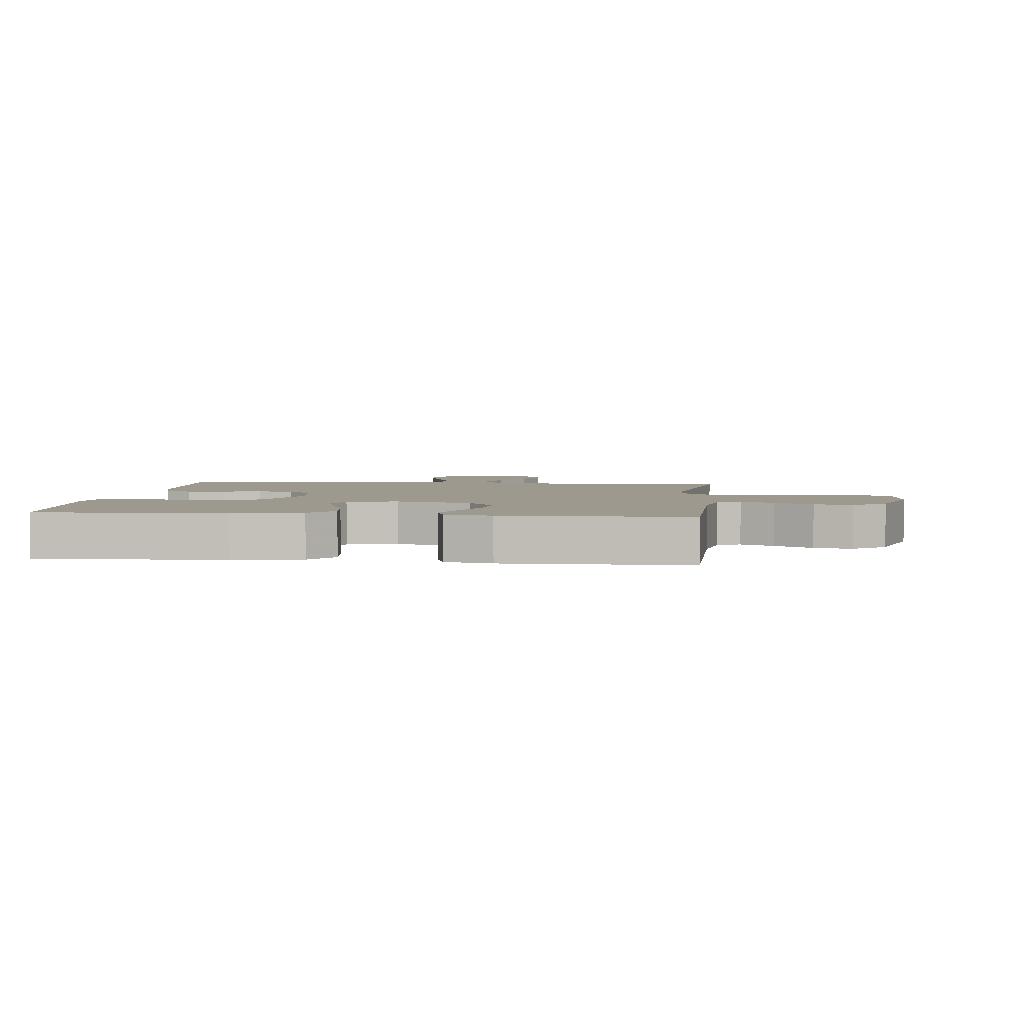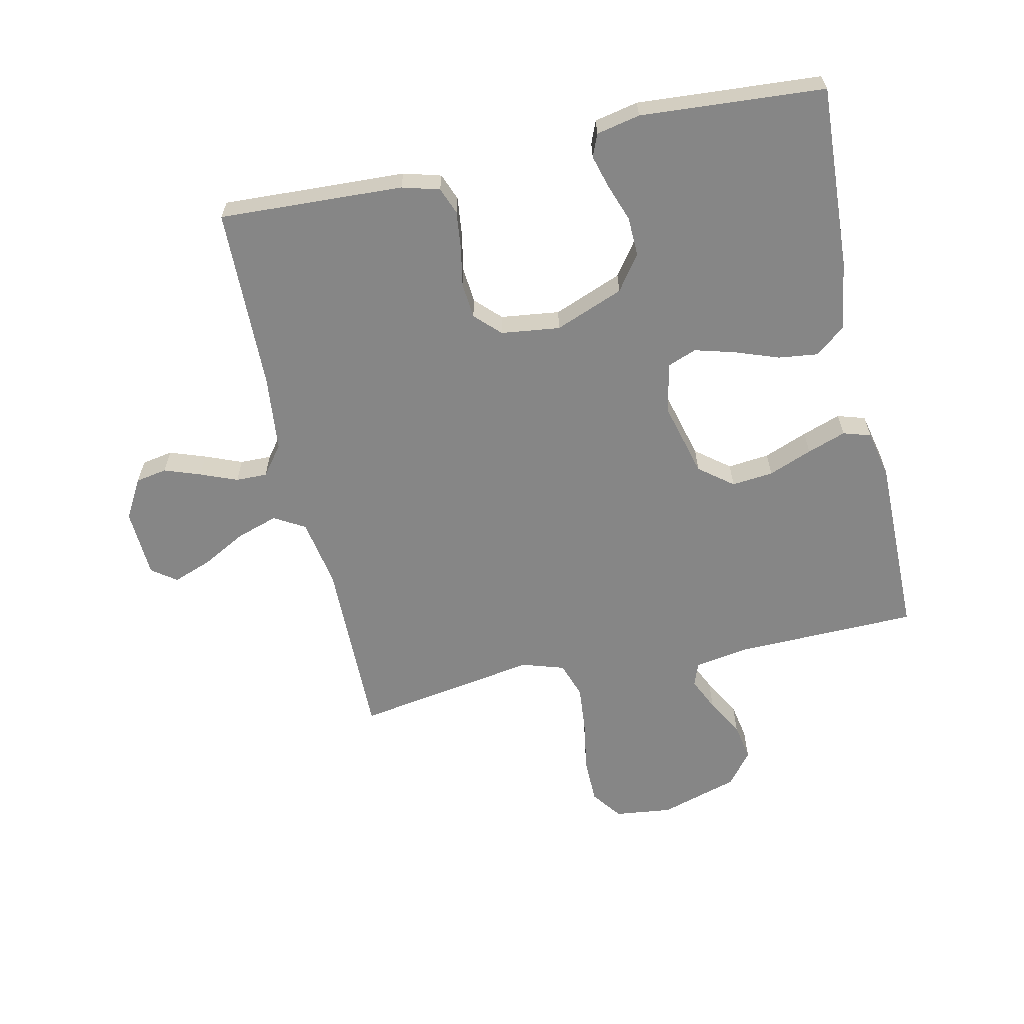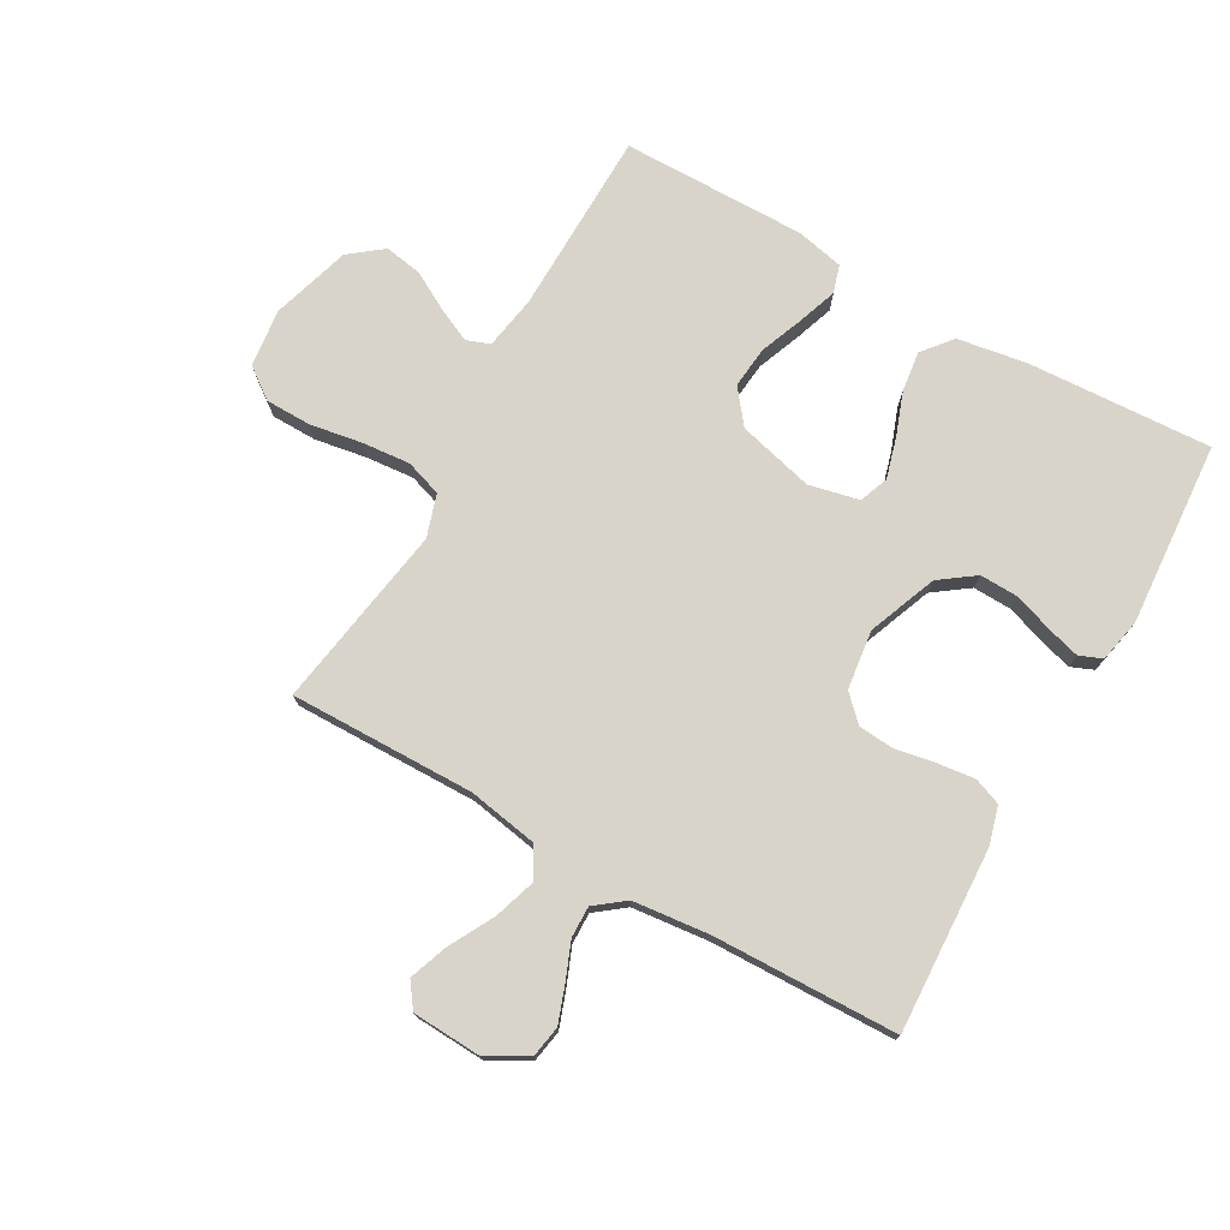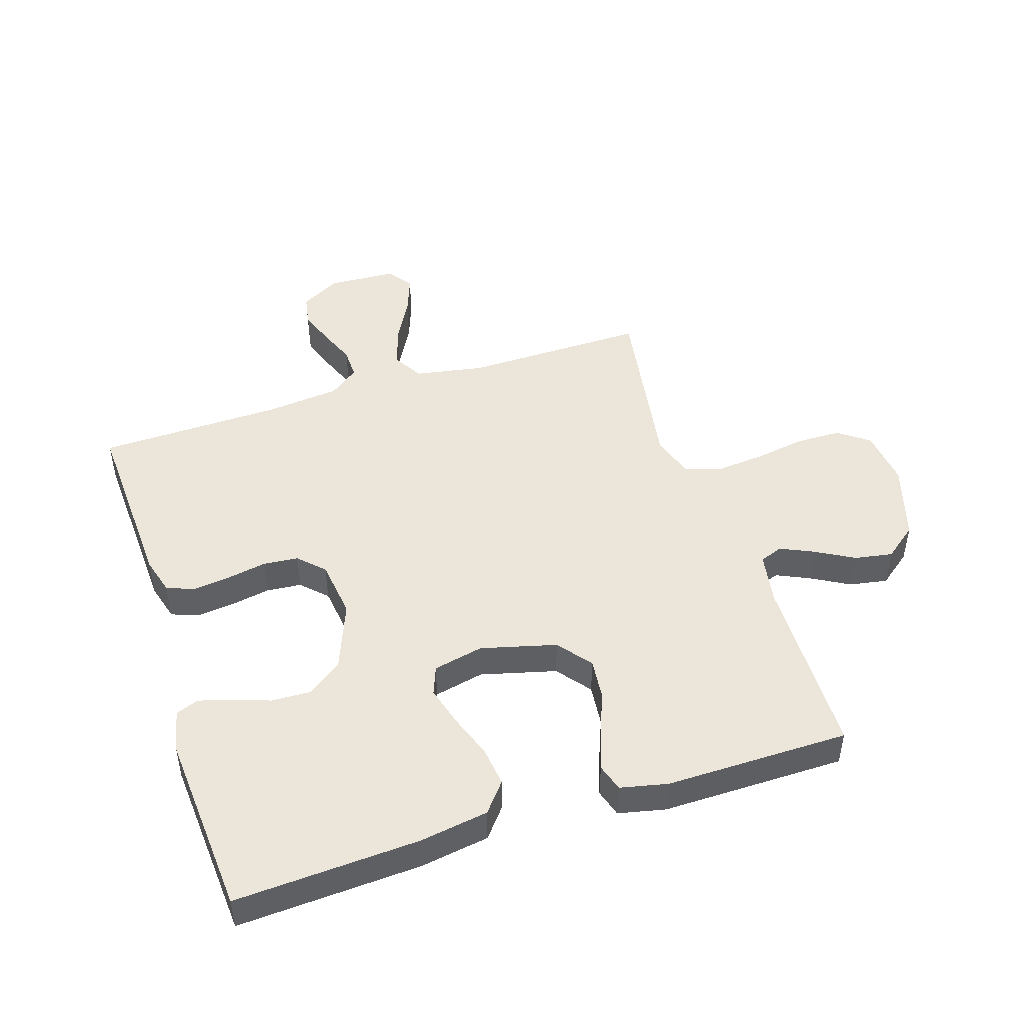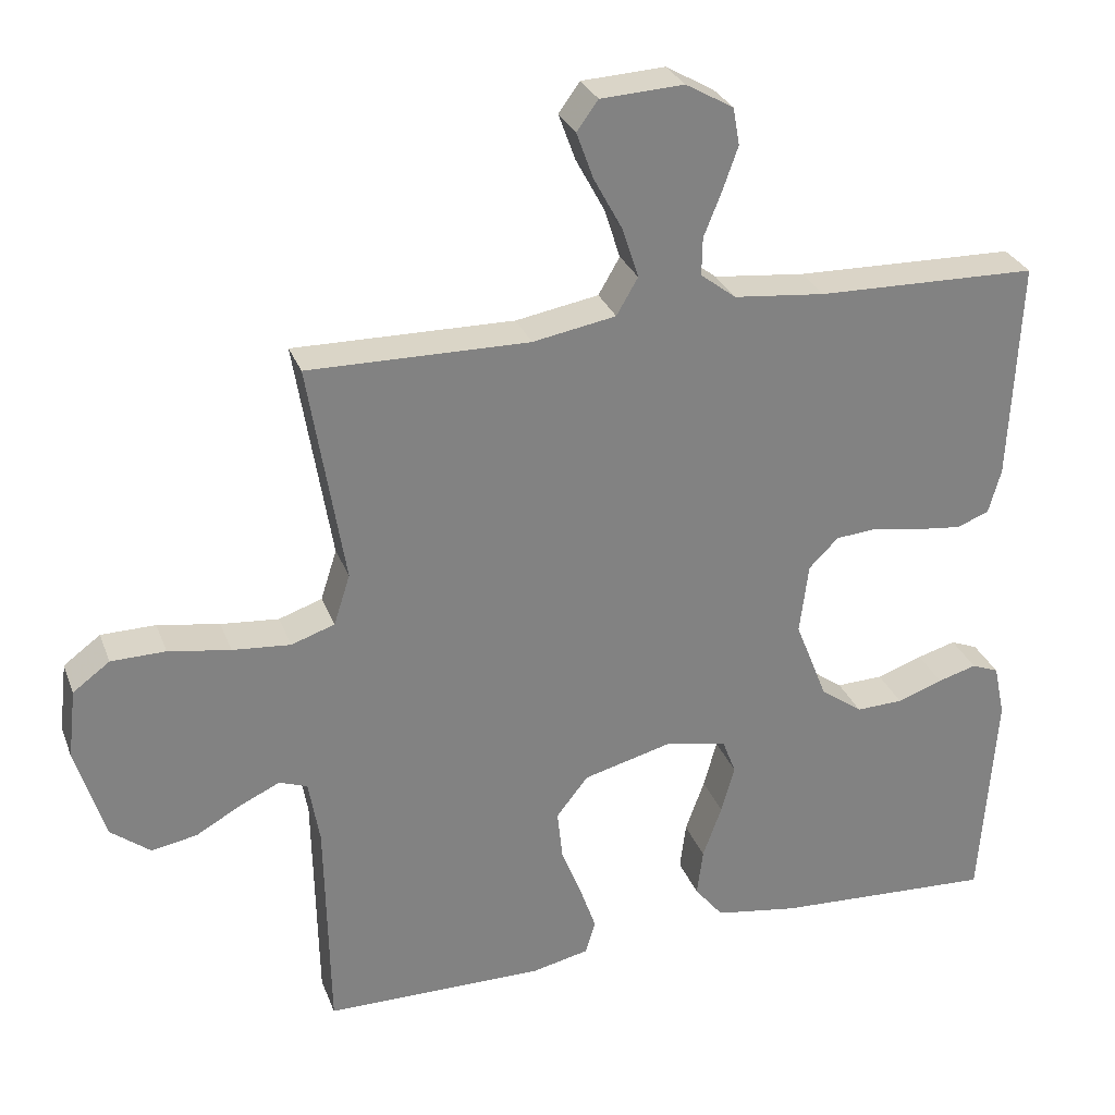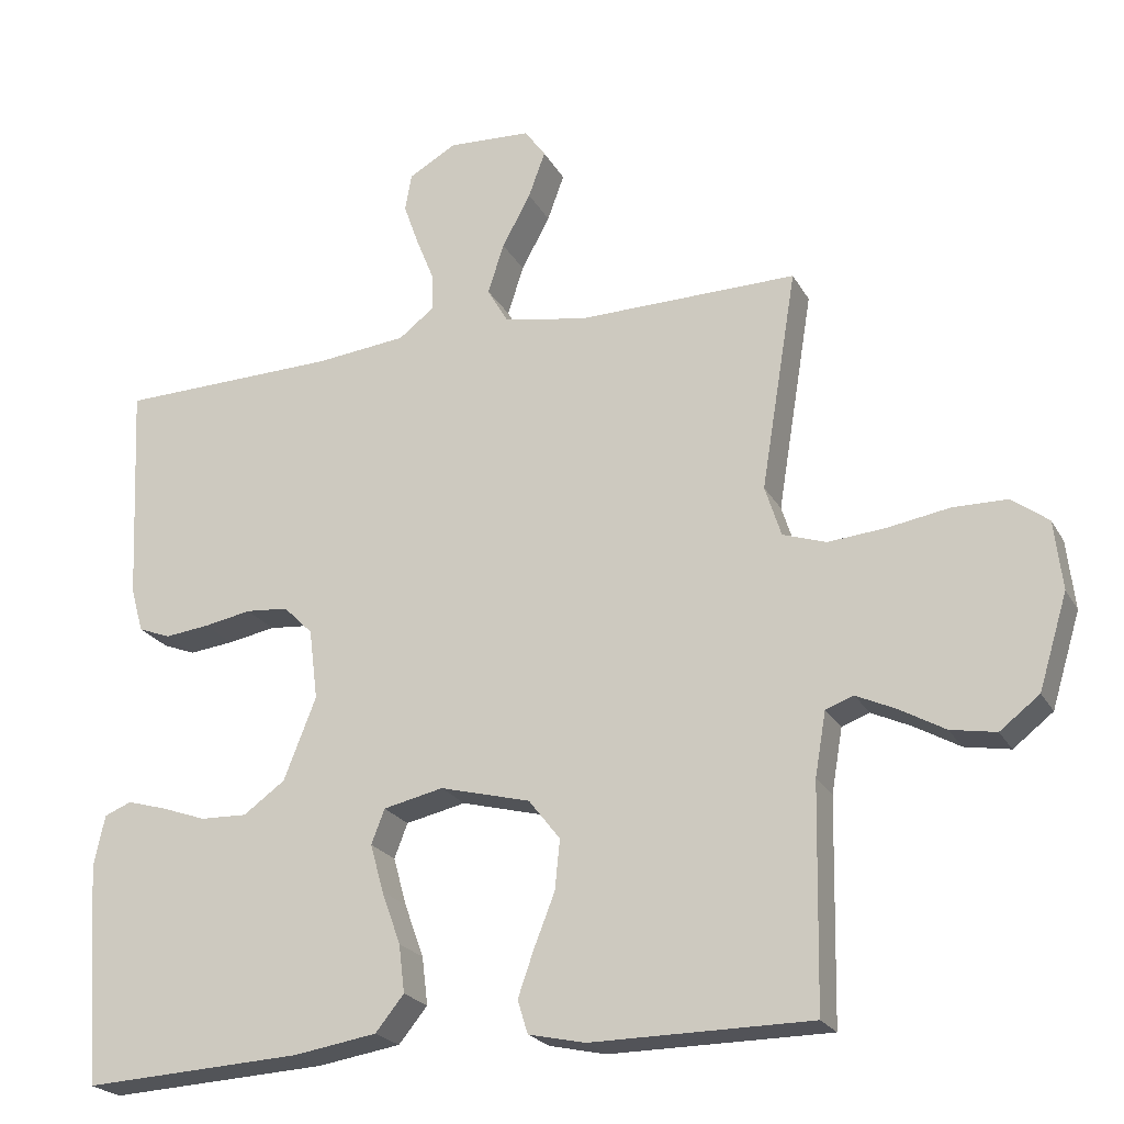
<metadata>
{"format":"obj","ext":"obj","renderer":"f3d","projection":"perspective","resolution":1024,"background":"white","views":[{"elev":3.5,"azim":-173.7,"up":"+Y"},{"elev":-62.0,"azim":102.4,"up":"+Y"},{"elev":75.2,"azim":29.4,"up":"+Y"},{"elev":47.2,"azim":162.1,"up":"+Y"},{"elev":29.1,"azim":-18.4,"up":"+Z"},{"elev":-22.5,"azim":-157.7,"up":"+Z"}]}
</metadata>
<code>
v 0.5 0.07 -0.5
v 0.2 0.07 -0.484
v 0.087 0.07 -0.466
v 0.048 0.07 -0.418
v 0.056 0.07 -0.353
v 0.082 0.07 -0.281
v 0.1 0.07 -0.216
v 0.082 0.07 -0.169
v 0 0.07 -0.151
v -0.123 0.07 -0.183
v -0.166 0.07 -0.238
v -0.159 0.07 -0.306
v -0.131 0.07 -0.377
v -0.109 0.07 -0.44
v -0.123 0.07 -0.485
v -0.2 0.07 -0.502
v -0.5 0.07 -0.5
v -0.506 0.07 -0.2
v -0.521 0.07 -0.113
v -0.559 0.07 -0.099
v -0.613 0.07 -0.124
v -0.675 0.07 -0.159
v -0.737 0.07 -0.17
v -0.791 0.07 -0.128
v -0.83 0.07 0
v -0.819 0.07 0.094
v -0.769 0.07 0.131
v -0.695 0.07 0.132
v -0.611 0.07 0.118
v -0.532 0.07 0.111
v -0.473 0.07 0.131
v -0.451 0.07 0.2
v -0.5 0.07 0.5
v -0.2 0.07 0.496
v -0.087 0.07 0.516
v -0.058 0.07 0.566
v -0.08 0.07 0.634
v -0.119 0.07 0.706
v -0.142 0.07 0.769
v -0.113 0.07 0.809
v 0 0.07 0.815
v 0.065 0.07 0.778
v 0.074 0.07 0.727
v 0.053 0.07 0.668
v 0.029 0.07 0.608
v 0.028 0.07 0.557
v 0.076 0.07 0.52
v 0.2 0.07 0.507
v 0.5 0.07 0.5
v 0.486 0.07 0.2
v 0.469 0.07 0.139
v 0.425 0.07 0.122
v 0.364 0.07 0.129
v 0.299 0.07 0.141
v 0.241 0.07 0.136
v 0.201 0.07 0.096
v 0.189 0.07 0
v 0.233 0.07 -0.112
v 0.29 0.07 -0.153
v 0.354 0.07 -0.151
v 0.416 0.07 -0.129
v 0.469 0.07 -0.114
v 0.506 0.07 -0.129
v 0.521 0.07 -0.2
v 0.5 0 -0.5
v 0.2 0 -0.484
v 0.087 0 -0.466
v 0.048 0 -0.418
v 0.056 0 -0.353
v 0.082 0 -0.281
v 0.1 0 -0.216
v 0.082 0 -0.169
v 0 0 -0.151
v -0.123 0 -0.183
v -0.166 0 -0.238
v -0.159 0 -0.306
v -0.131 0 -0.377
v -0.109 0 -0.44
v -0.123 0 -0.485
v -0.2 0 -0.502
v -0.5 0 -0.5
v -0.506 0 -0.2
v -0.521 0 -0.113
v -0.559 0 -0.099
v -0.613 0 -0.124
v -0.675 0 -0.159
v -0.737 0 -0.17
v -0.791 0 -0.128
v -0.83 0 0
v -0.819 0 0.094
v -0.769 0 0.131
v -0.695 0 0.132
v -0.611 0 0.118
v -0.532 0 0.111
v -0.473 0 0.131
v -0.451 0 0.2
v -0.5 0 0.5
v -0.2 0 0.496
v -0.087 0 0.516
v -0.058 0 0.566
v -0.08 0 0.634
v -0.119 0 0.706
v -0.142 0 0.769
v -0.113 0 0.809
v 0 0 0.815
v 0.065 0 0.778
v 0.074 0 0.727
v 0.053 0 0.668
v 0.029 0 0.608
v 0.028 0 0.557
v 0.076 0 0.52
v 0.2 0 0.507
v 0.5 0 0.5
v 0.486 0 0.2
v 0.469 0 0.139
v 0.425 0 0.122
v 0.364 0 0.129
v 0.299 0 0.141
v 0.241 0 0.136
v 0.201 0 0.096
v 0.189 0 0
v 0.233 0 -0.112
v 0.29 0 -0.153
v 0.354 0 -0.151
v 0.416 0 -0.129
v 0.469 0 -0.114
v 0.506 0 -0.129
v 0.521 0 -0.2
f 4 5 6
f 3 4 6
f 2 3 6
f 1 2 6
f 64 1 6
f 63 64 6
f 62 63 6
f 61 62 6
f 60 61 6
f 59 60 6 7
f 58 59 7 8
f 57 58 8 9
f 56 57 9 10
f 55 56 10
f 52 53 54
f 51 52 54
f 50 51 54
f 49 50 54
f 48 49 54
f 47 48 54 55
f 46 47 55 10
f 43 44 45
f 42 43 45
f 41 42 45
f 40 41 45
f 39 40 45
f 38 39 45
f 37 38 45
f 36 37 45 46
f 46 10 11
f 36 46 11
f 35 36 11
f 32 33 34
f 34 35 11
f 32 34 11
f 31 32 11
f 27 28 29
f 26 27 29
f 25 26 29
f 24 25 29
f 23 24 29
f 22 23 29
f 21 22 29
f 20 21 29 30
f 30 31 11
f 20 30 11
f 19 20 11
f 16 17 18
f 15 16 18
f 14 15 18
f 13 14 18
f 12 13 18
f 11 12 18 19
f 70 69 68
f 70 68 67
f 70 67 66
f 70 66 65
f 70 65 128
f 70 128 127
f 70 127 126
f 70 126 125
f 70 125 124
f 71 70 124 123
f 72 71 123 122
f 73 72 122 121
f 74 73 121 120
f 74 120 119
f 118 117 116
f 118 116 115
f 118 115 114
f 118 114 113
f 118 113 112
f 119 118 112 111
f 74 119 111 110
f 109 108 107
f 109 107 106
f 109 106 105
f 109 105 104
f 109 104 103
f 109 103 102
f 109 102 101
f 110 109 101 100
f 75 74 110
f 75 110 100
f 75 100 99
f 98 97 96
f 75 99 98
f 75 98 96
f 75 96 95
f 93 92 91
f 93 91 90
f 93 90 89
f 93 89 88
f 93 88 87
f 93 87 86
f 93 86 85
f 94 93 85 84
f 75 95 94
f 75 94 84
f 75 84 83
f 82 81 80
f 82 80 79
f 82 79 78
f 82 78 77
f 82 77 76
f 83 82 76 75
f 1 65 66 2
f 2 66 67 3
f 3 67 68 4
f 4 68 69 5
f 5 69 70 6
f 6 70 71 7
f 7 71 72 8
f 8 72 73 9
f 9 73 74 10
f 10 74 75 11
f 11 75 76 12
f 12 76 77 13
f 13 77 78 14
f 14 78 79 15
f 15 79 80 16
f 16 80 81 17
f 17 81 82 18
f 18 82 83 19
f 19 83 84 20
f 20 84 85 21
f 21 85 86 22
f 22 86 87 23
f 23 87 88 24
f 24 88 89 25
f 25 89 90 26
f 26 90 91 27
f 27 91 92 28
f 28 92 93 29
f 29 93 94 30
f 30 94 95 31
f 31 95 96 32
f 32 96 97 33
f 33 97 98 34
f 34 98 99 35
f 35 99 100 36
f 36 100 101 37
f 37 101 102 38
f 38 102 103 39
f 39 103 104 40
f 40 104 105 41
f 41 105 106 42
f 42 106 107 43
f 43 107 108 44
f 44 108 109 45
f 45 109 110 46
f 46 110 111 47
f 47 111 112 48
f 48 112 113 49
f 49 113 114 50
f 50 114 115 51
f 51 115 116 52
f 52 116 117 53
f 53 117 118 54
f 54 118 119 55
f 55 119 120 56
f 56 120 121 57
f 57 121 122 58
f 58 122 123 59
f 59 123 124 60
f 60 124 125 61
f 61 125 126 62
f 62 126 127 63
f 63 127 128 64
f 64 128 65 1

</code>
